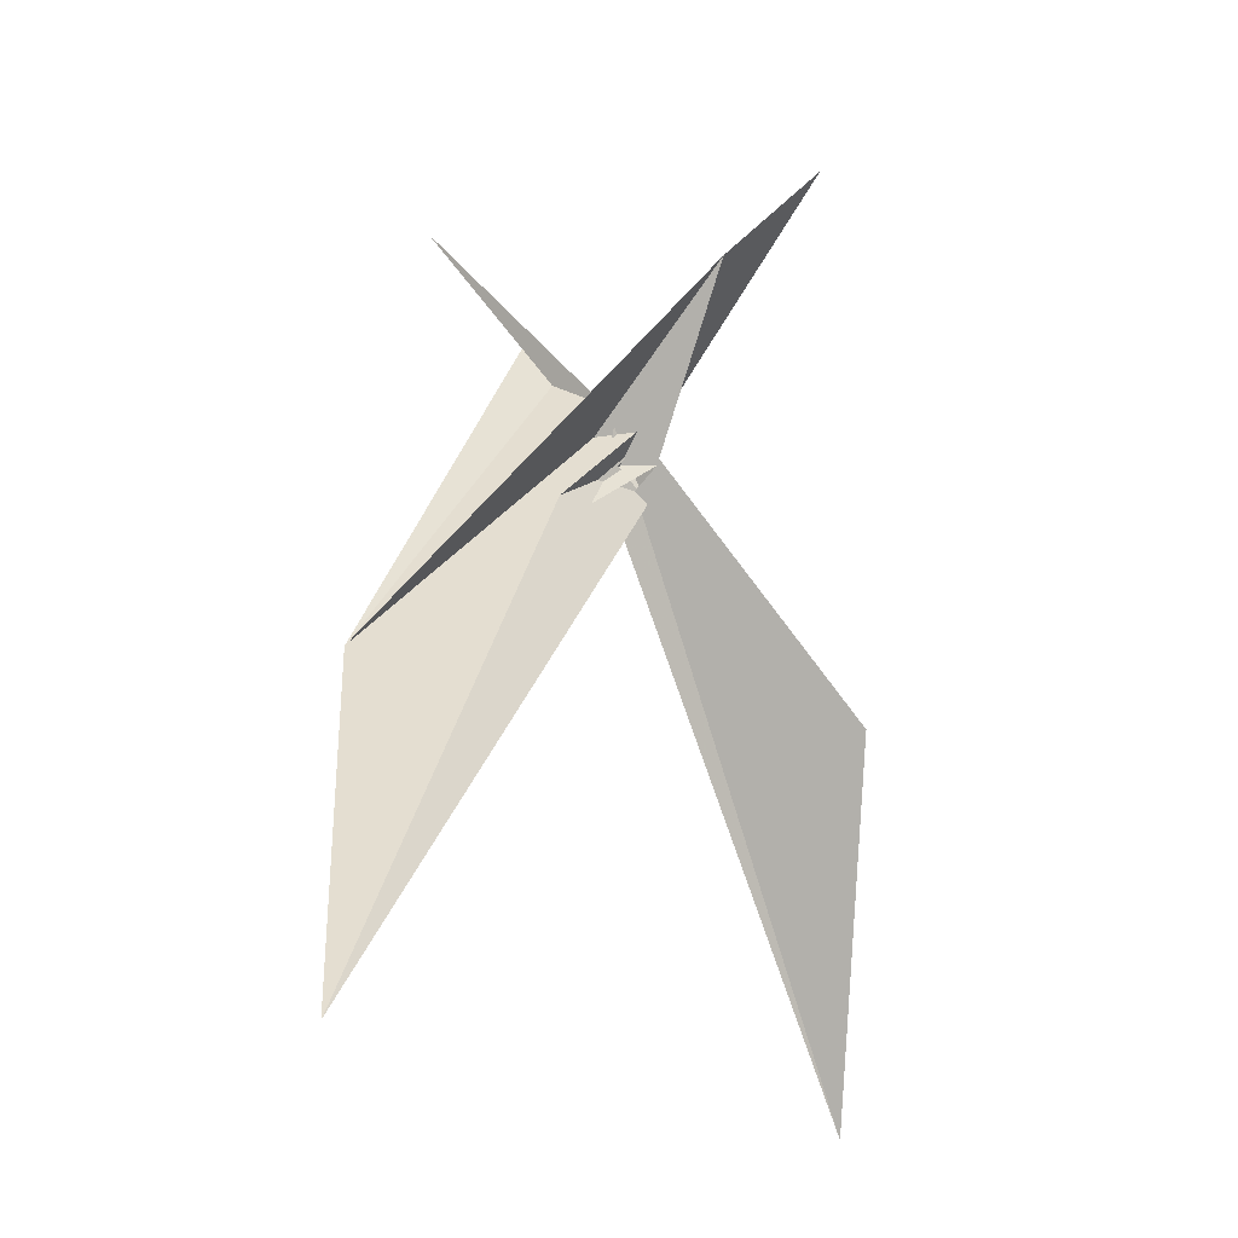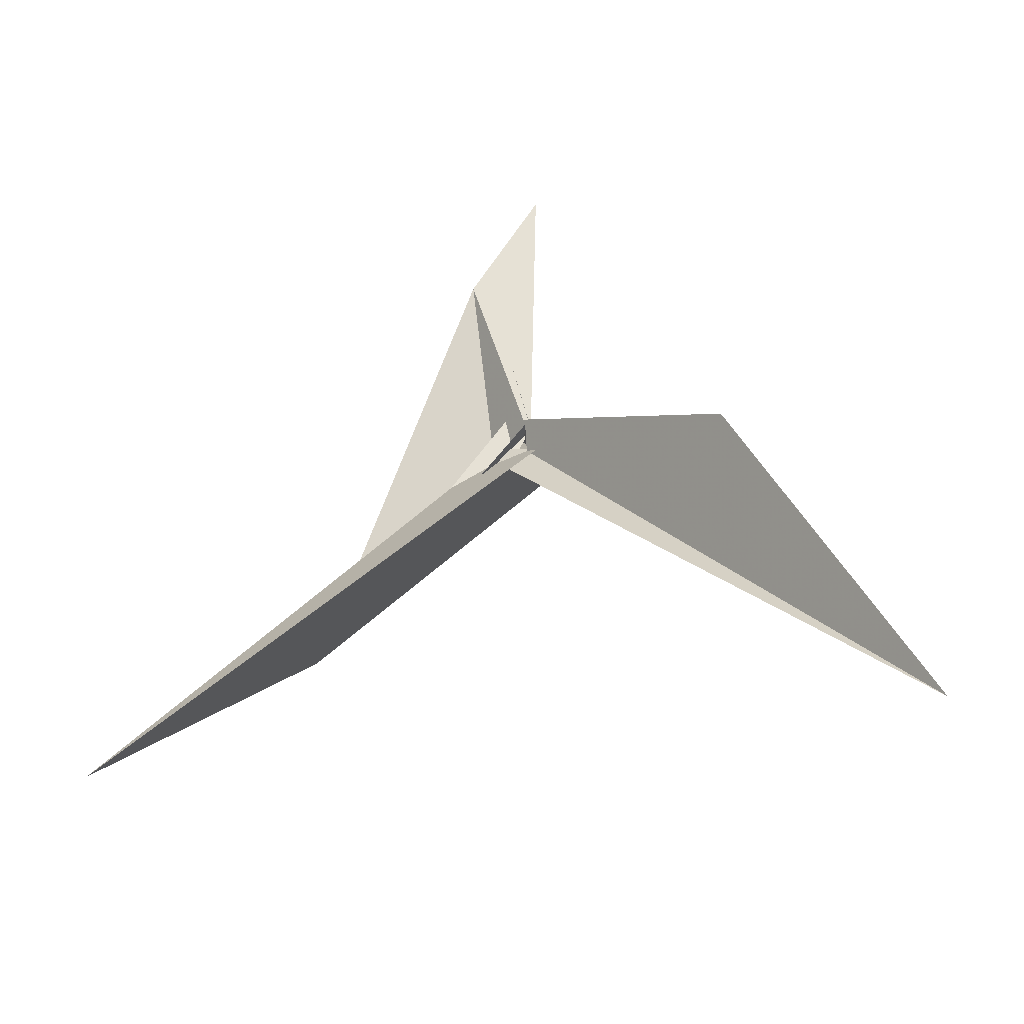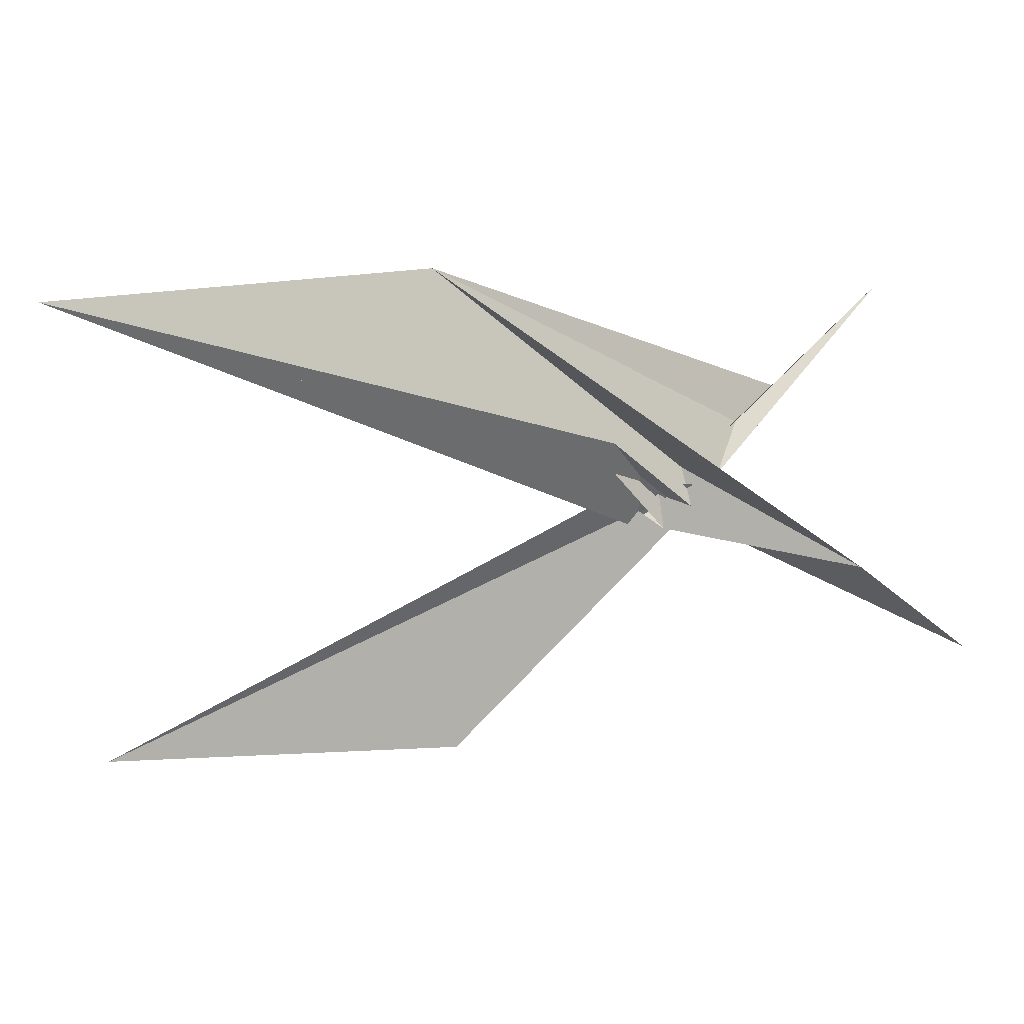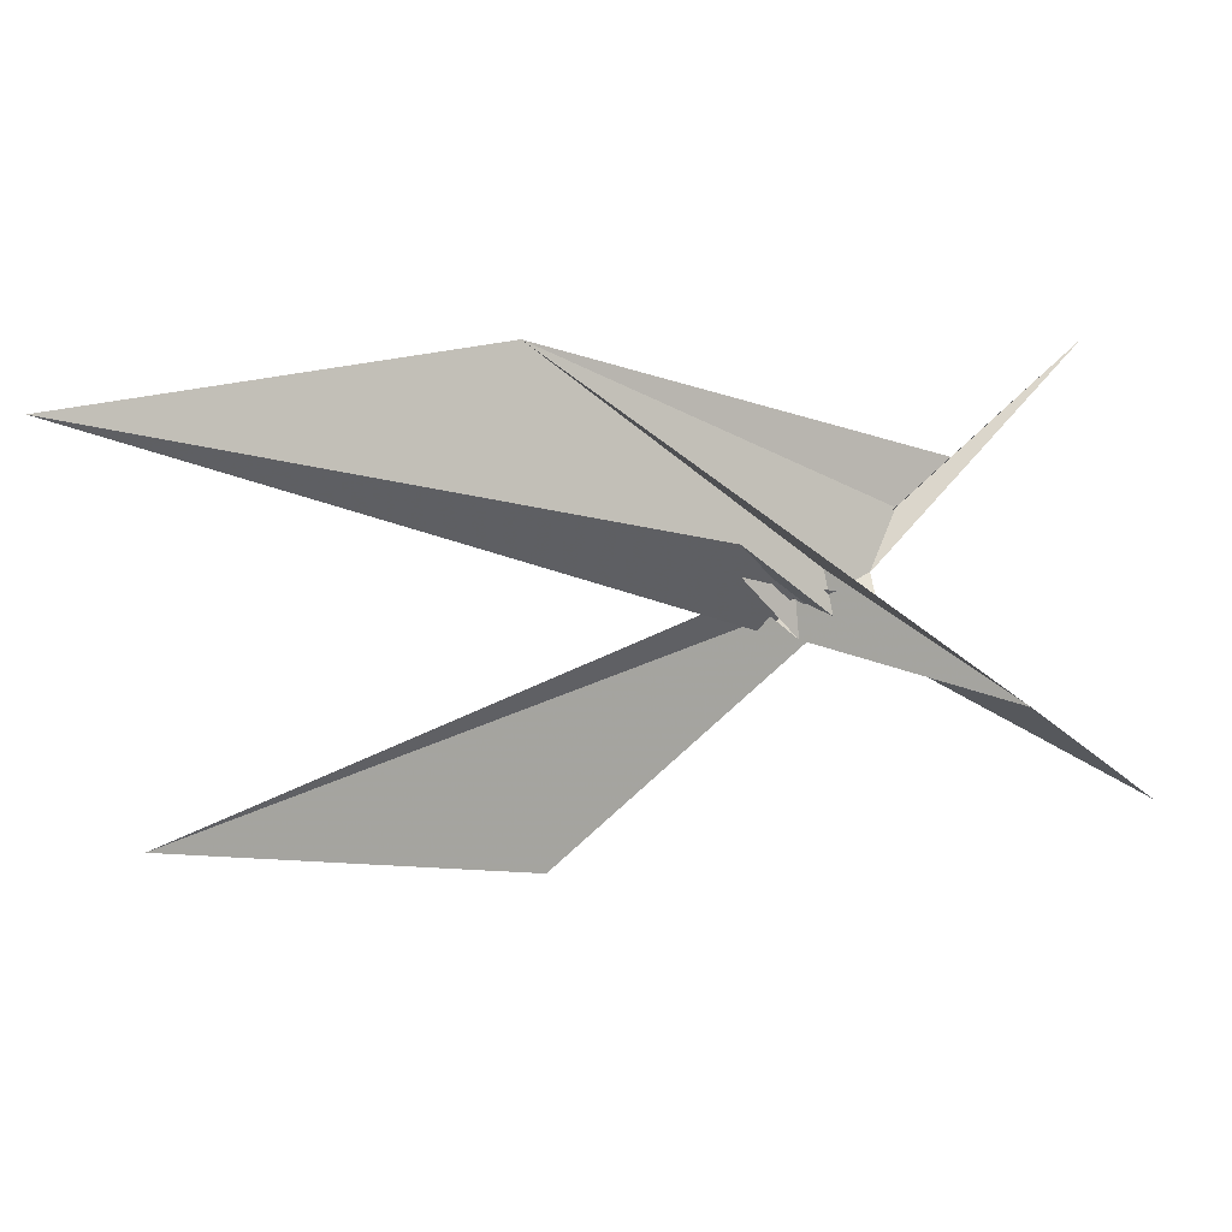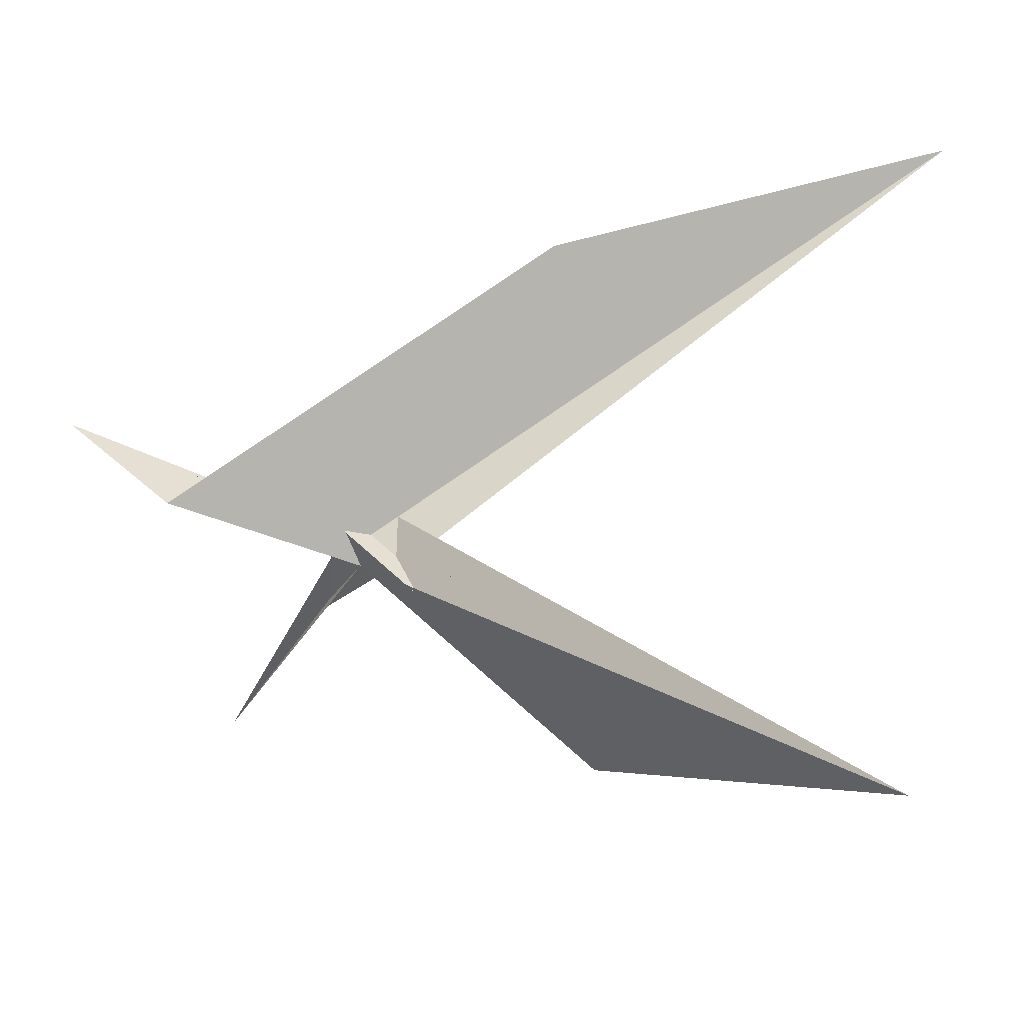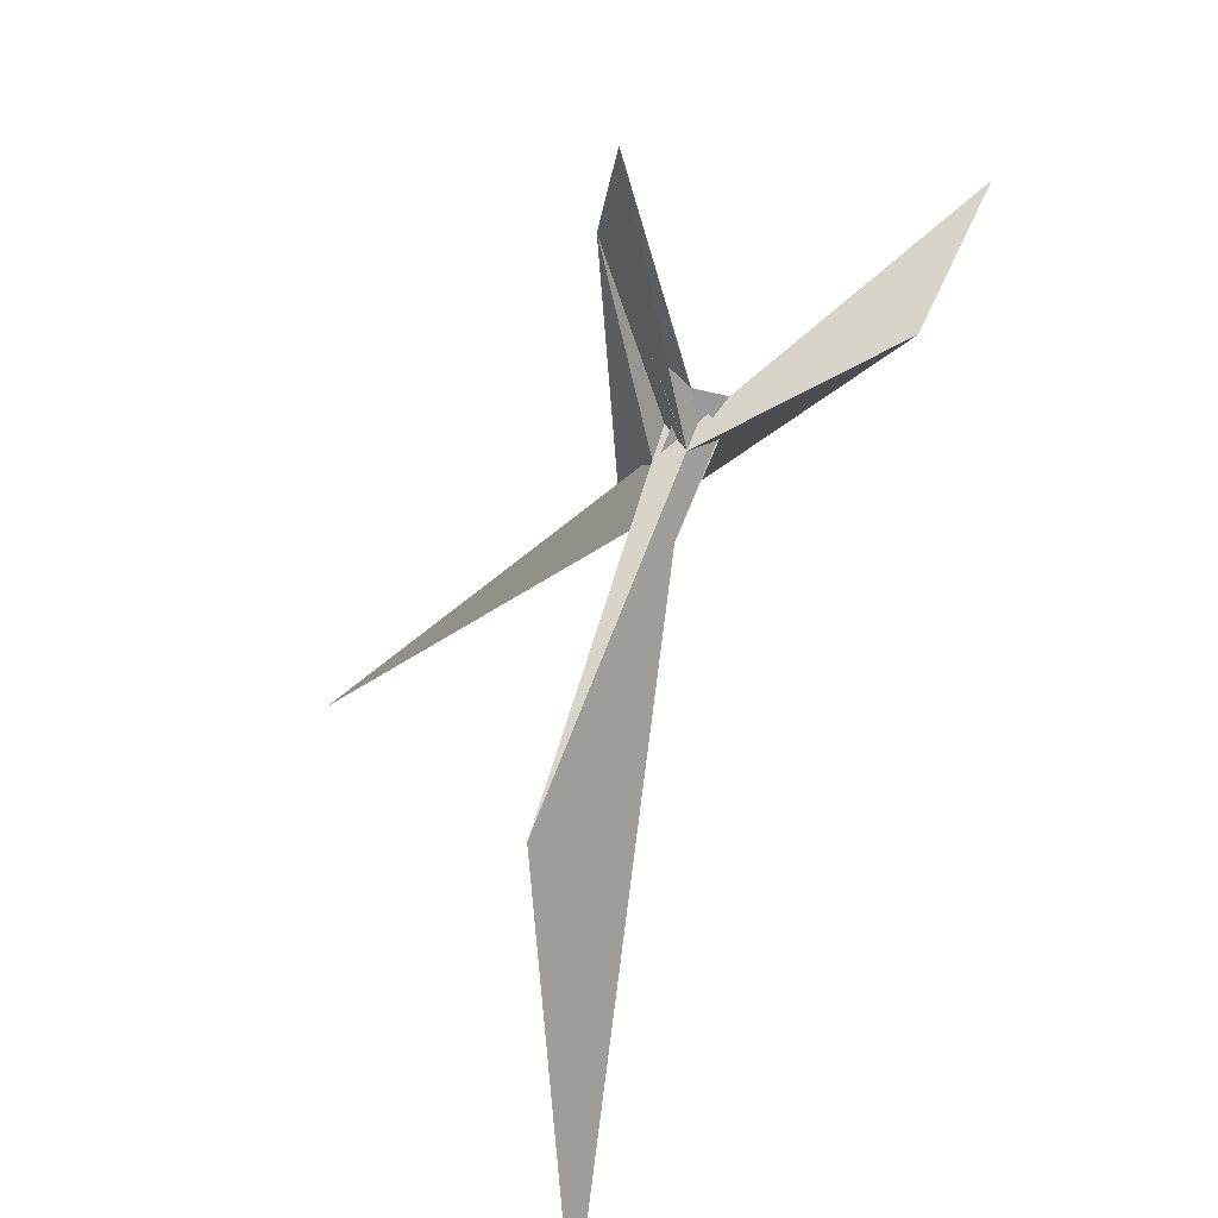
<metadata>
{"format":"obj","ext":"obj","renderer":"f3d","projection":"perspective","resolution":1024,"background":"white","views":[{"elev":-19.1,"azim":-126.7,"up":"+Z"},{"elev":-60.8,"azim":-63.1,"up":"+Z"},{"elev":35.9,"azim":-102.1,"up":"+Y"},{"elev":43.1,"azim":-98.4,"up":"+Y"},{"elev":-22.2,"azim":116.5,"up":"+Y"},{"elev":-58.8,"azim":-21.8,"up":"+Y"}]}
</metadata>
<code>
v 13.37 87.8 -80.84
v 8 1.18 1.666
v -7.146 -9.312 -7.913
v 7.146 9.312 -7.913
v -1.087 -8.878 -0.181
v 45.8 5.8 47.92
v -46.51 125.1 -200.3
v -0.9586 -8.731 -0.1607
v -0.685 -5.772 -2.857
v -0.2408 6.294 -14.76
v 0.4274 10.77 -18.49
v 1.087 8.878 -0.181
v -45.8 -5.8 47.92
v -5.439 4.453 8.673
v 5.439 -4.453 8.673
v -54.28 -38.51 83.87
v 7.685 1.524 1.589
v 4.361 0.7457 4.761
v -6.66 -1.691 15.15
v -5.601 -1.647 14.32
v -8 -1.18 1.666
v -13.37 -87.8 -80.84
v 0.9586 8.731 -0.1607
v 46.51 -125.1 -200.3
v 0.685 5.772 -2.857
v 0.2408 -6.294 -14.76
v -0.4274 -10.77 -18.49
v -7.685 -1.524 1.589
v -4.361 -0.7457 4.761
v 54.28 38.51 83.87
v 5.601 1.647 14.32
v 6.66 1.691 15.15
v -3.167 24.68 -24.65
v -2.263 -2.308 9.258
v 2.263 2.308 9.258
v 22.26 9.932 24.77
v -3.608 3.351 0.7166
v -22.26 -9.932 24.77
v -1.537 2.143 -8.287
v 1.537 -2.143 -8.287
v -3.03 -5.641 -0.3251
v 3.167 -24.68 -24.65
v 3.608 -3.351 0.7166
v 3.03 5.641 -0.3251
f 1 2 6 5 8 9 3 4 11 10 7
f 1 2 17 18 15 14 19 20 16 13 12
f 3 4 25 23 12 13 21 22 24 26 27
f 5 6 30 31 32 15 14 29 28 21 22
f 1 7 33 28 29 37 35 34 36 23 12
f 8 9 41 39 40 33 28 21 13 16 38
f 5 8 38 35 34 43 18 17 42 24 22
f 2 6 30 36 23 25 44 40 39 42 17
f 10 11 37 29 14 19 41 39 42 24 26
f 3 9 41 19 20 31 30 36 34 43 27
f 7 10 26 27 43 18 15 32 44 40 33
f 4 11 37 35 38 16 20 31 32 44 25

</code>
